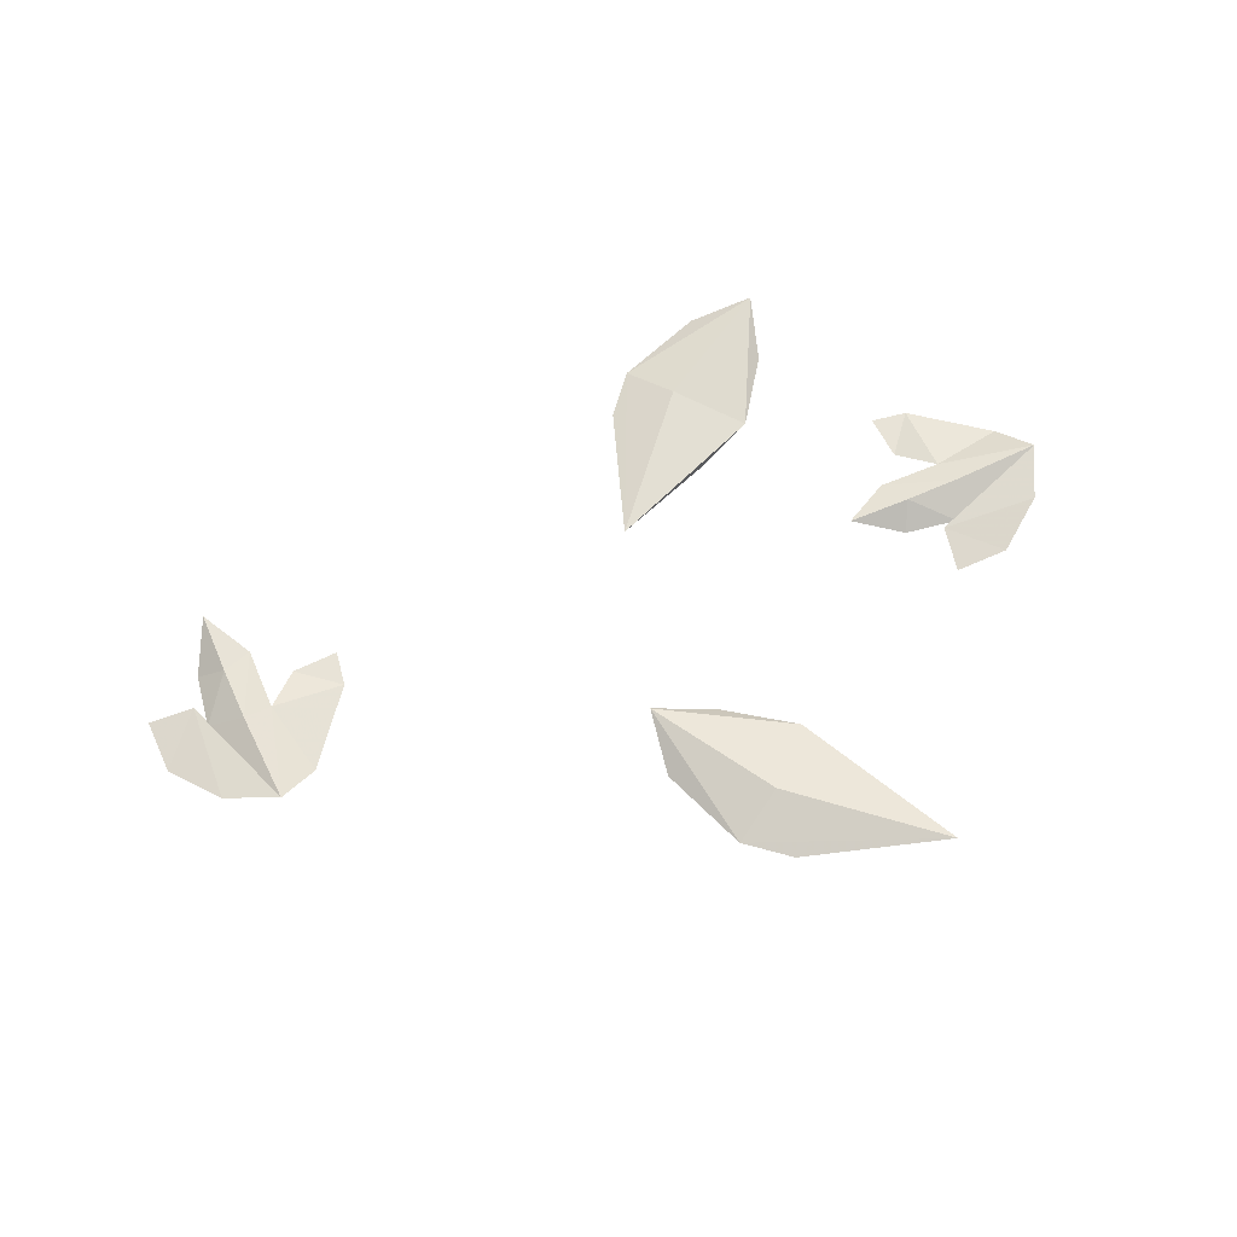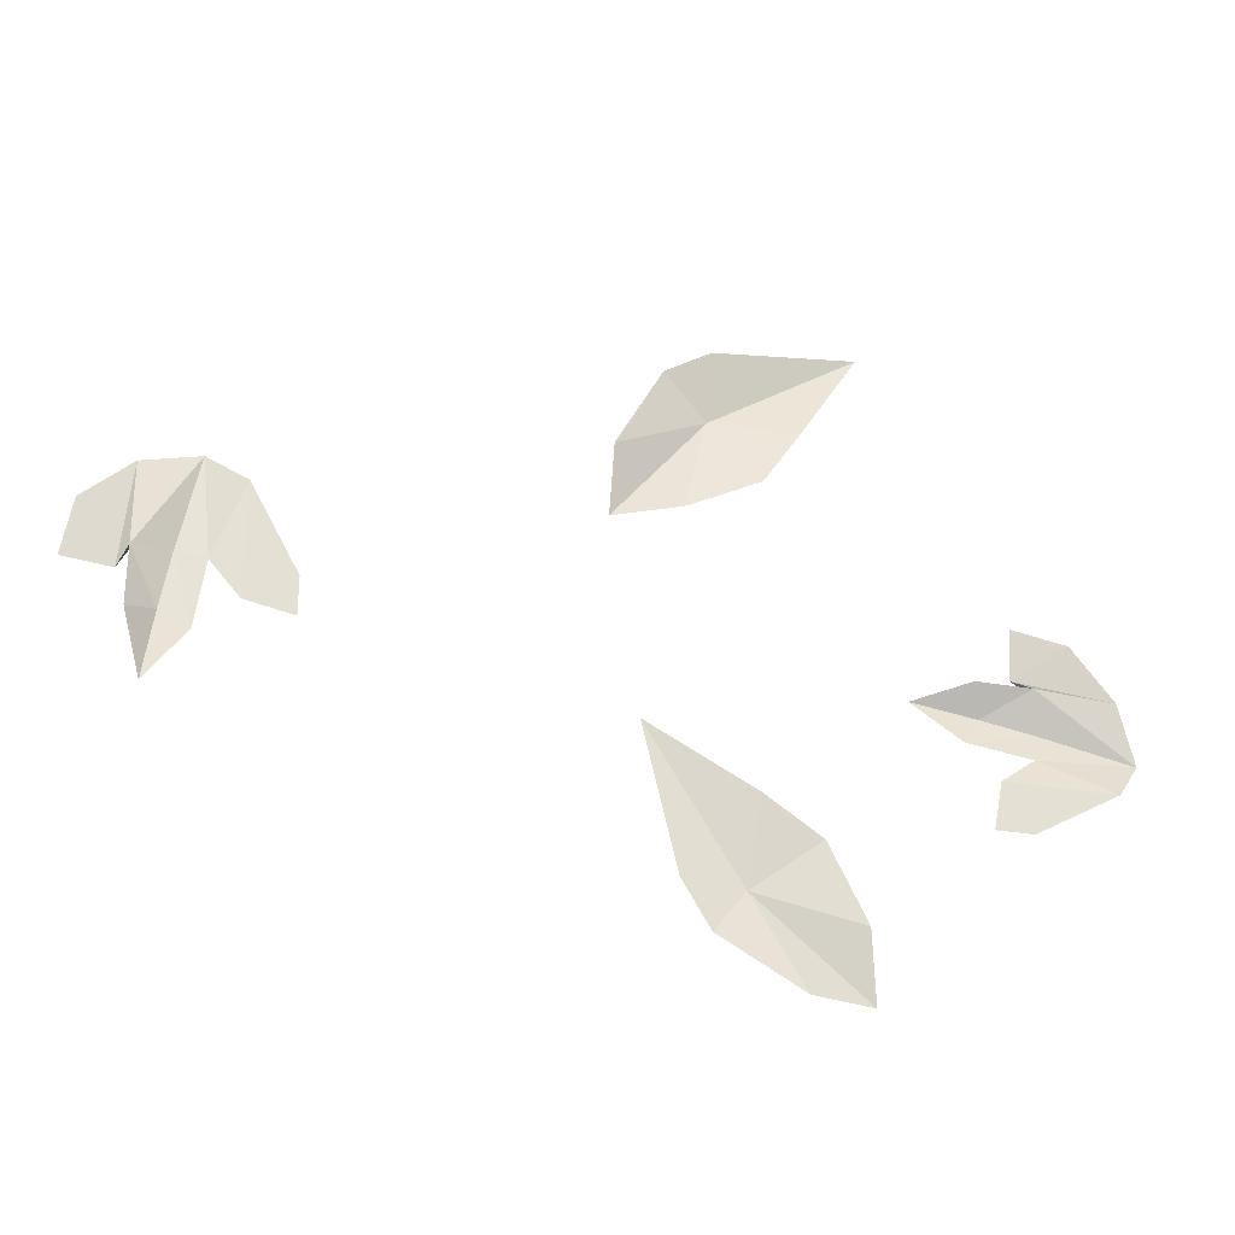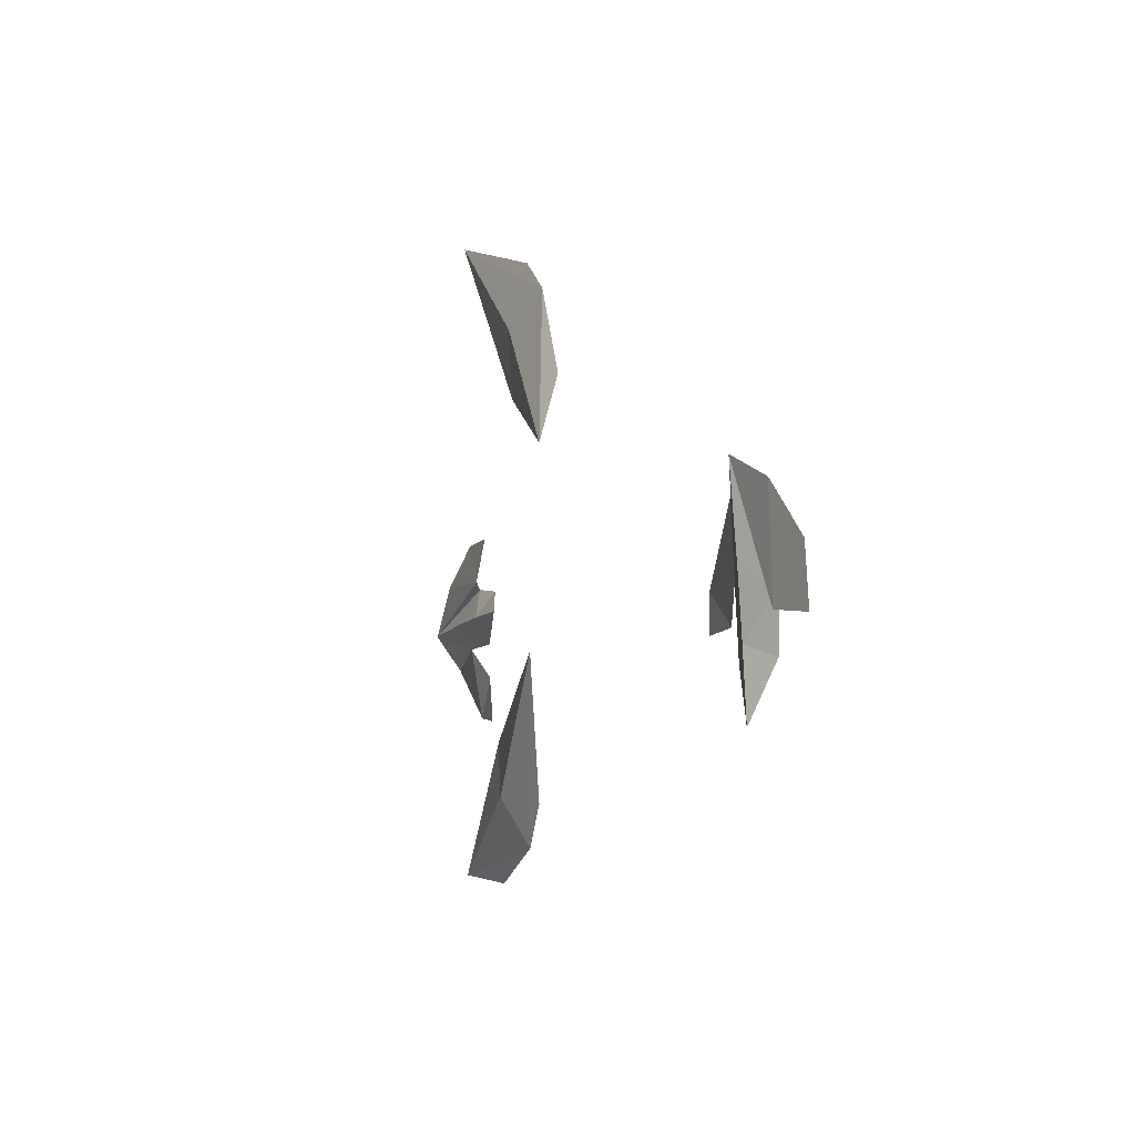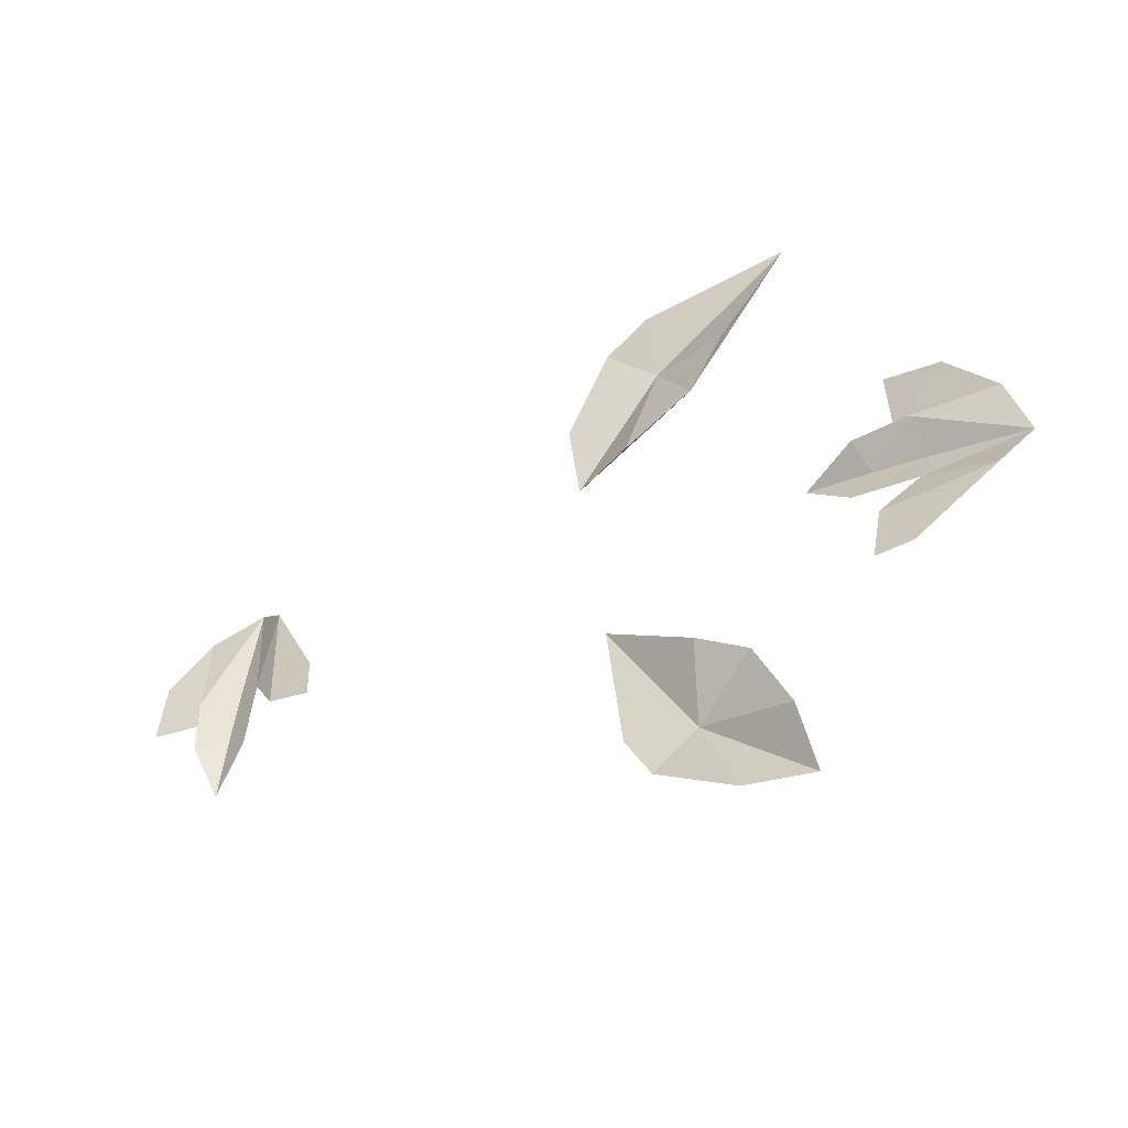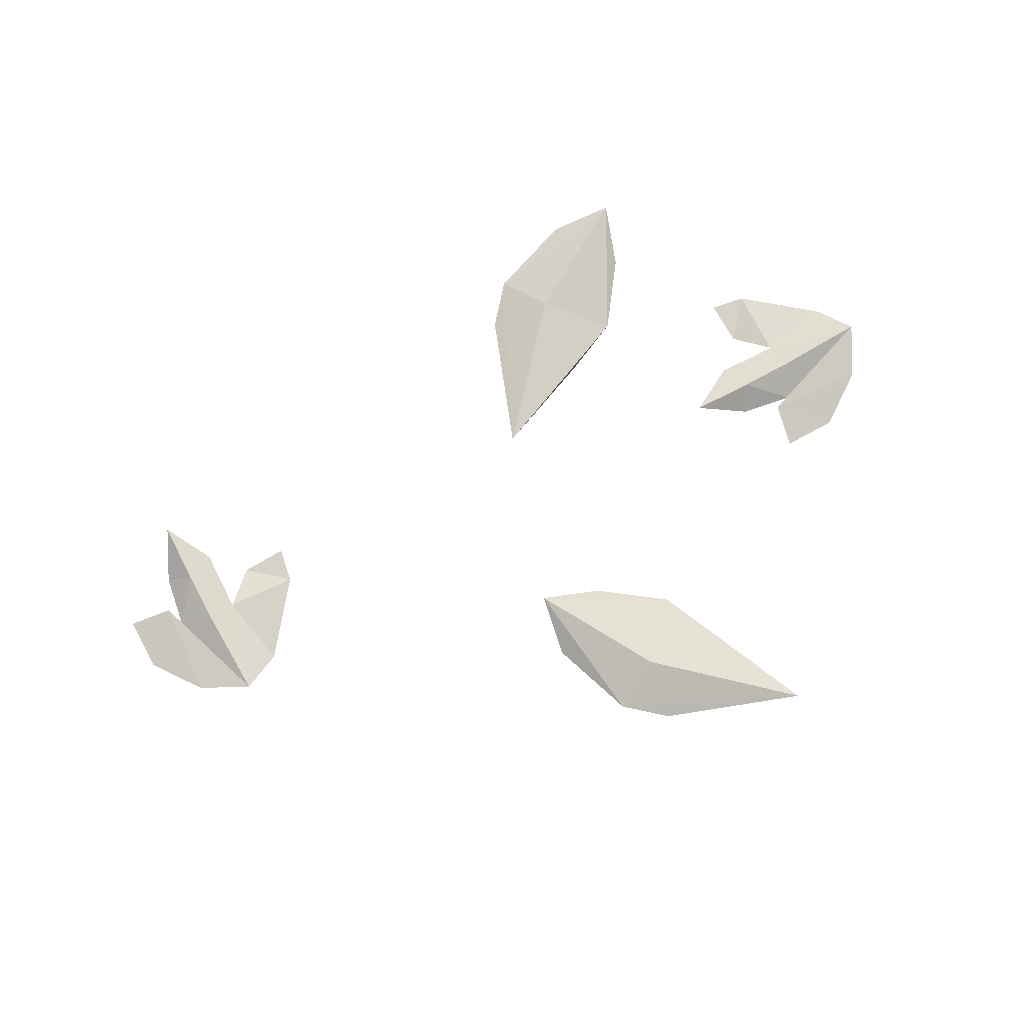
<metadata>
{"format":"obj","ext":"obj","renderer":"f3d","projection":"perspective","resolution":1024,"background":"white","views":[{"elev":62.4,"azim":-15.2,"up":"+Y"},{"elev":-27.4,"azim":-15.6,"up":"+Z"},{"elev":1.3,"azim":-109.1,"up":"+Z"},{"elev":-41.9,"azim":33.2,"up":"+Z"},{"elev":77.4,"azim":-18.9,"up":"+Y"}]}
</metadata>
<code>
v 0.1719 0 -0.1719
v 0.2266 -0.01562 -0.1328
v 0.1797 -0.01562 -0.1016
v 0.09375 0 -0.04688
v 0.1172 -0.01562 -0.1719
v 0.1406 -0.01562 -0.2109
v 0.2109 -0.01562 -0.25
v 0.2656 0 -0.25
v 0.2578 -0.01562 -0.1953
v 0.3359 -0.04688 -0.007812
v 0.2891 -0.03125 -0.02344
v 0.3438 -0.03125 -0.03125
v 0.3828 -0.04688 -0.007812
v 0.3281 -0.03906 -0.05469
v 0.3906 -0.03125 -0.03906
v 0.3828 -0.03906 -0.0625
v 0.4688 -0.03125 -0.05469
v 0.4453 -0.04688 -0.08594
v 0.375 -0.04688 -0.125
v 0.3516 -0.04688 -0.08594
v 0.3438 -0.04688 -0.125
v 0.4531 -0.03906 -0.007812
v 0.3672 -0.03906 0
v 0.4141 -0.04688 0.03125
v 0.3672 -0.04688 0.03906
v 0.1484 0 0.2109
v 0.1875 -0.01562 0.1562
v 0.2188 -0.01562 0.2031
v 0.2734 0 0.2891
v 0.1484 -0.01562 0.2656
v 0.1094 -0.01562 0.2422
v 0.07031 -0.01562 0.1719
v 0.07031 0 0.1172
v 0.125 -0.01562 0.125
v -0.2812 -0.04688 -0.03125
v -0.2656 -0.03125 -0.07812
v -0.2578 -0.03125 -0.02344
v -0.2812 -0.04688 0.01562
v -0.2344 -0.03906 -0.03906
v -0.25 -0.03125 0.02344
v -0.2266 -0.03906 0.01562
v -0.2344 -0.03125 0.1016
v -0.2031 -0.04688 0.07812
v -0.1641 -0.04688 0.007812
v -0.2031 -0.04688 -0.01562
v -0.1641 -0.04688 -0.02344
v -0.2812 -0.03906 0.08594
v -0.2891 -0.03906 0
v -0.3203 -0.04688 0.04688
v -0.3281 -0.04688 0
f 1 2 3
f 1 3 4
f 1 4 2
f 2 4 3
f 26 27 28
f 26 28 29
f 26 29 27
f 27 29 28
f 1 4 5
f 1 5 6
f 1 6 4
f 10 11 12
f 10 12 13
f 10 13 12
f 10 12 11
f 12 15 13
f 12 13 15
f 15 17 13
f 15 13 17
f 13 17 22
f 13 22 23
f 13 23 17
f 17 23 22
f 6 5 4
f 26 29 30
f 26 30 31
f 26 31 29
f 31 30 29
f 35 36 37
f 35 37 38
f 35 38 37
f 35 37 36
f 37 40 38
f 37 38 40
f 40 42 38
f 40 38 42
f 38 42 47
f 38 47 48
f 38 48 42
f 42 48 47
f 1 6 7
f 1 7 8
f 1 8 6
f 22 23 24
f 22 24 23
f 23 24 25
f 23 25 24
f 6 8 7
f 26 31 32
f 26 32 33
f 26 33 31
f 31 33 32
f 47 48 49
f 47 49 48
f 48 49 50
f 48 50 49
f 1 8 9
f 1 9 2
f 1 2 8
f 11 12 14
f 11 14 12
f 12 14 15
f 12 15 14
f 14 15 16
f 14 16 15
f 15 16 17
f 15 17 16
f 16 17 18
f 16 18 17
f 18 16 19
f 18 19 20
f 18 20 16
f 16 20 19
f 19 20 21
f 19 21 20
f 8 2 9
f 26 33 34
f 26 34 27
f 26 27 33
f 33 27 34
f 36 37 39
f 36 39 37
f 37 39 40
f 37 40 39
f 39 40 41
f 39 41 40
f 40 41 42
f 40 42 41
f 41 42 43
f 41 43 42
f 43 41 44
f 43 44 45
f 43 45 41
f 41 45 44
f 44 45 46
f 44 46 45

</code>
